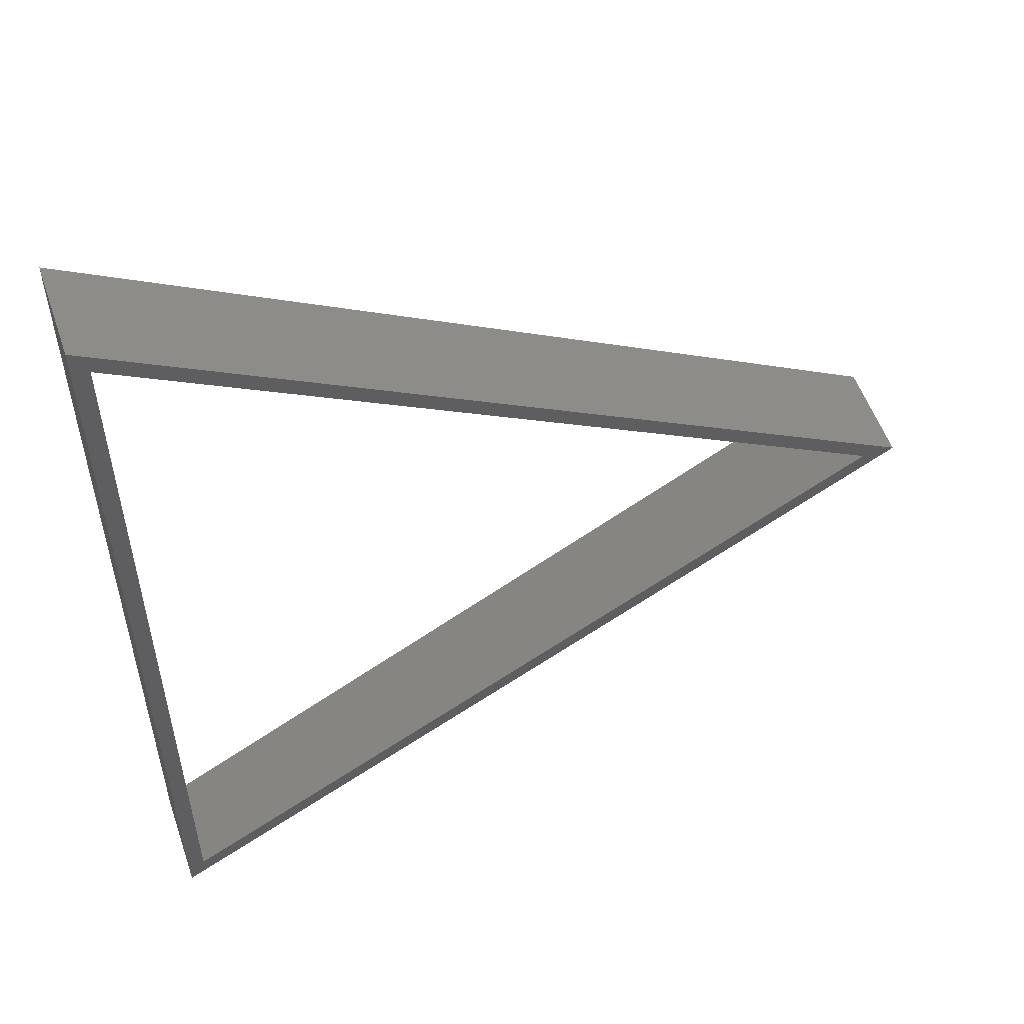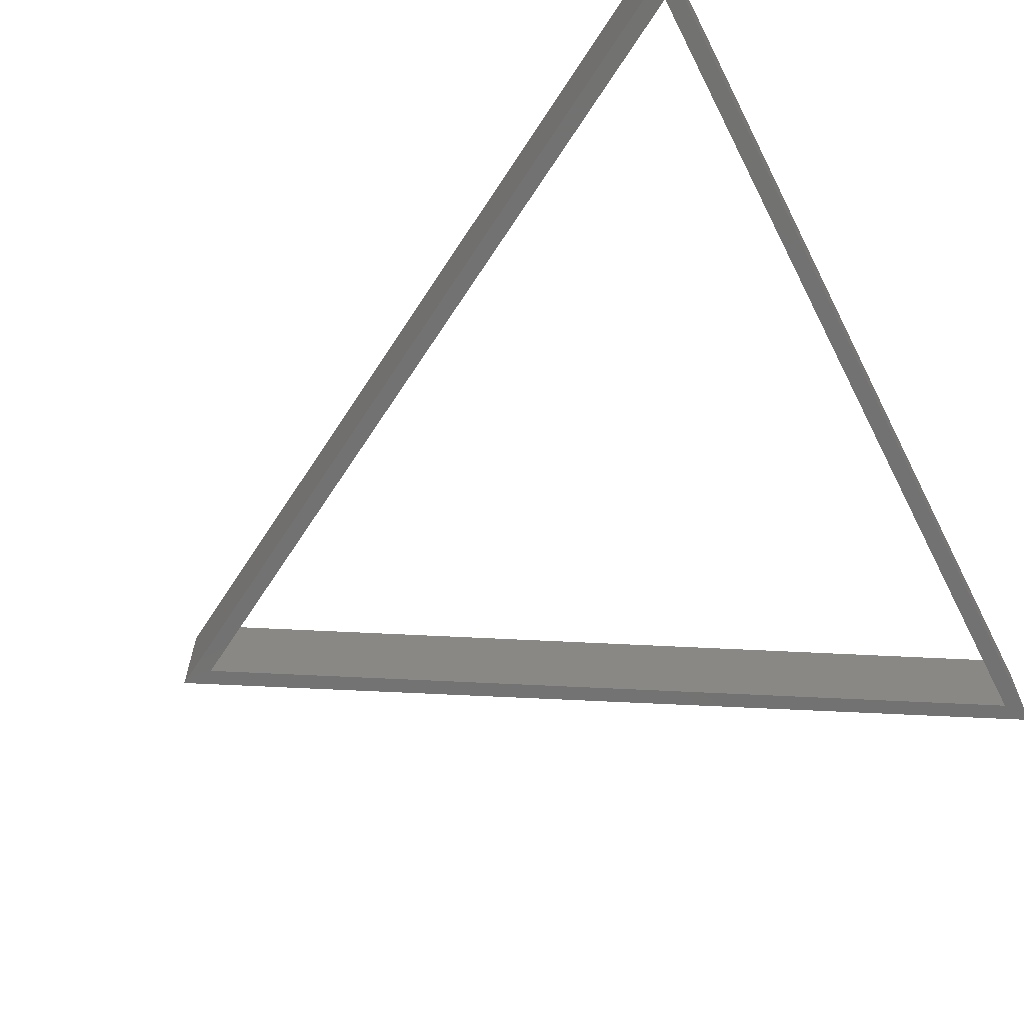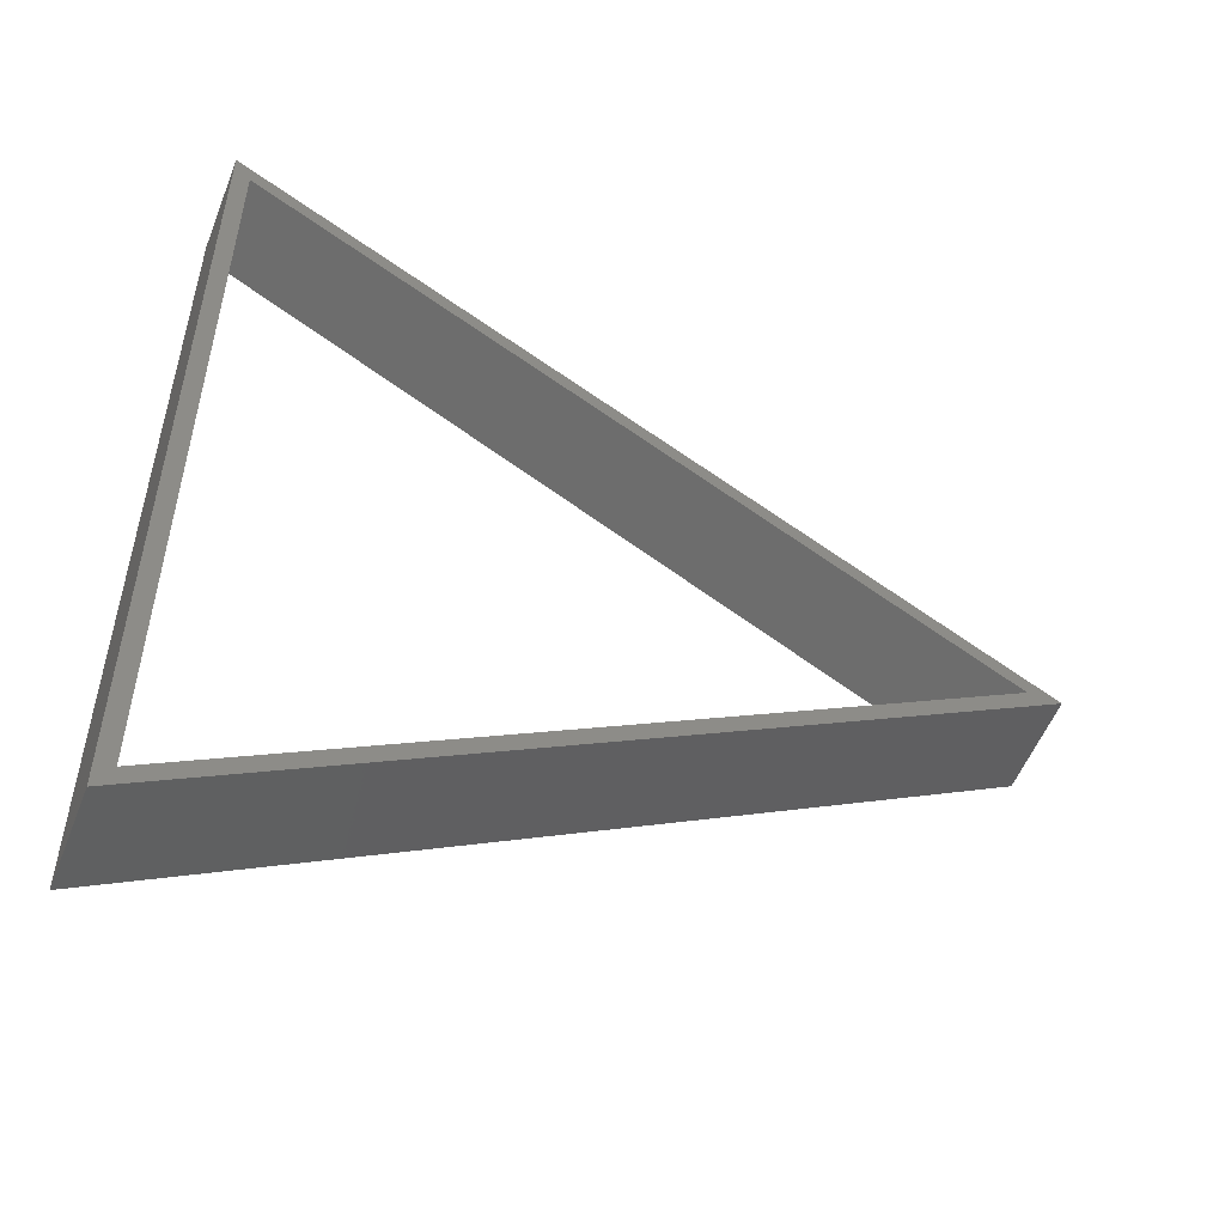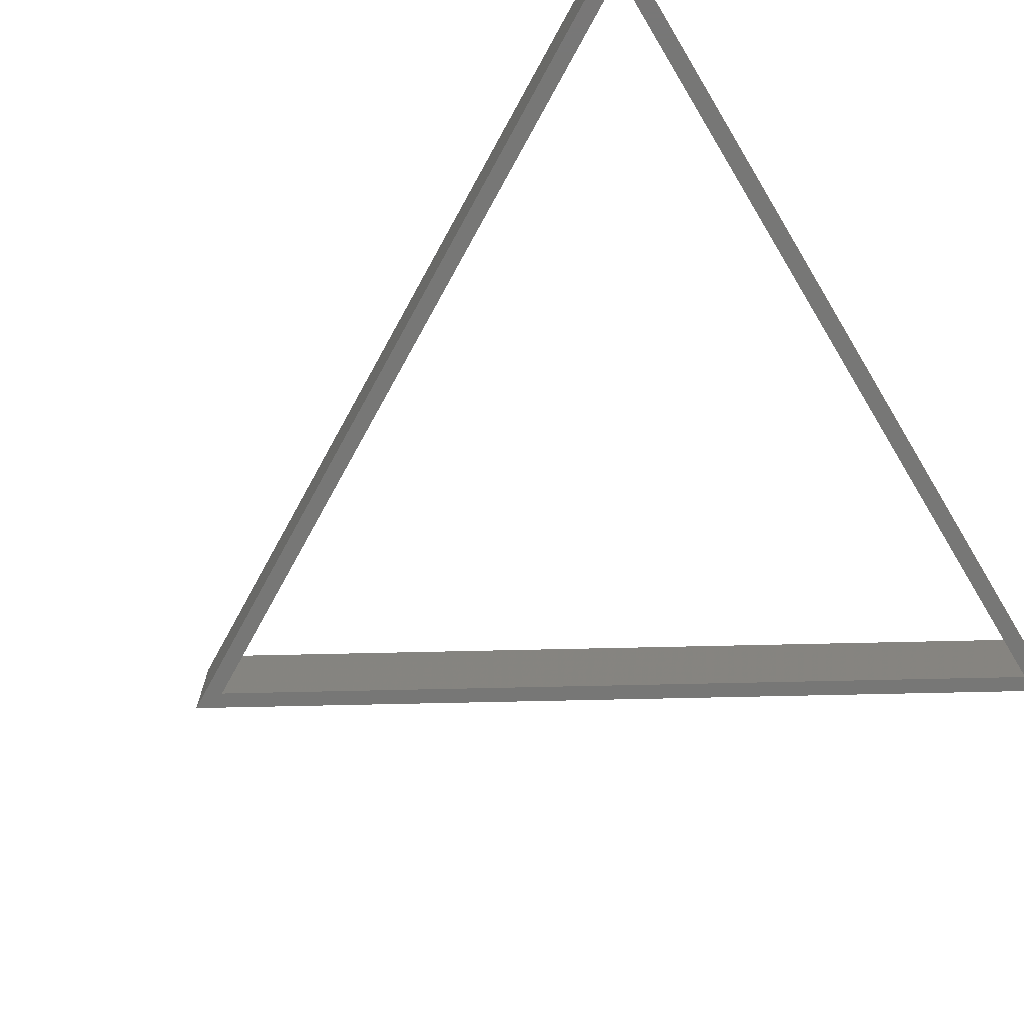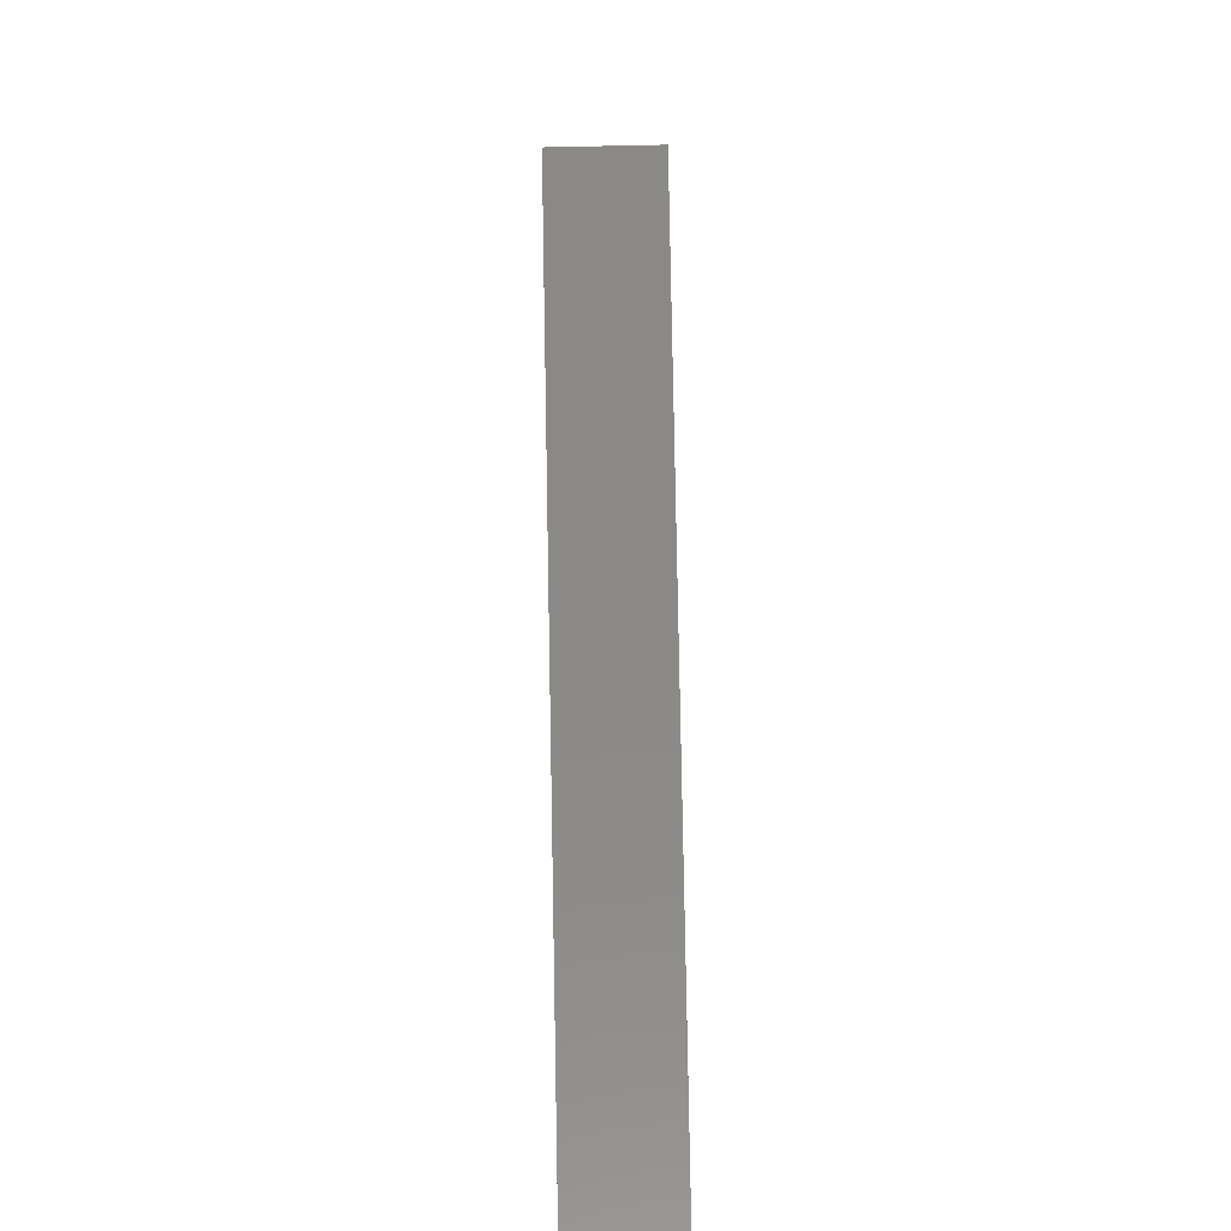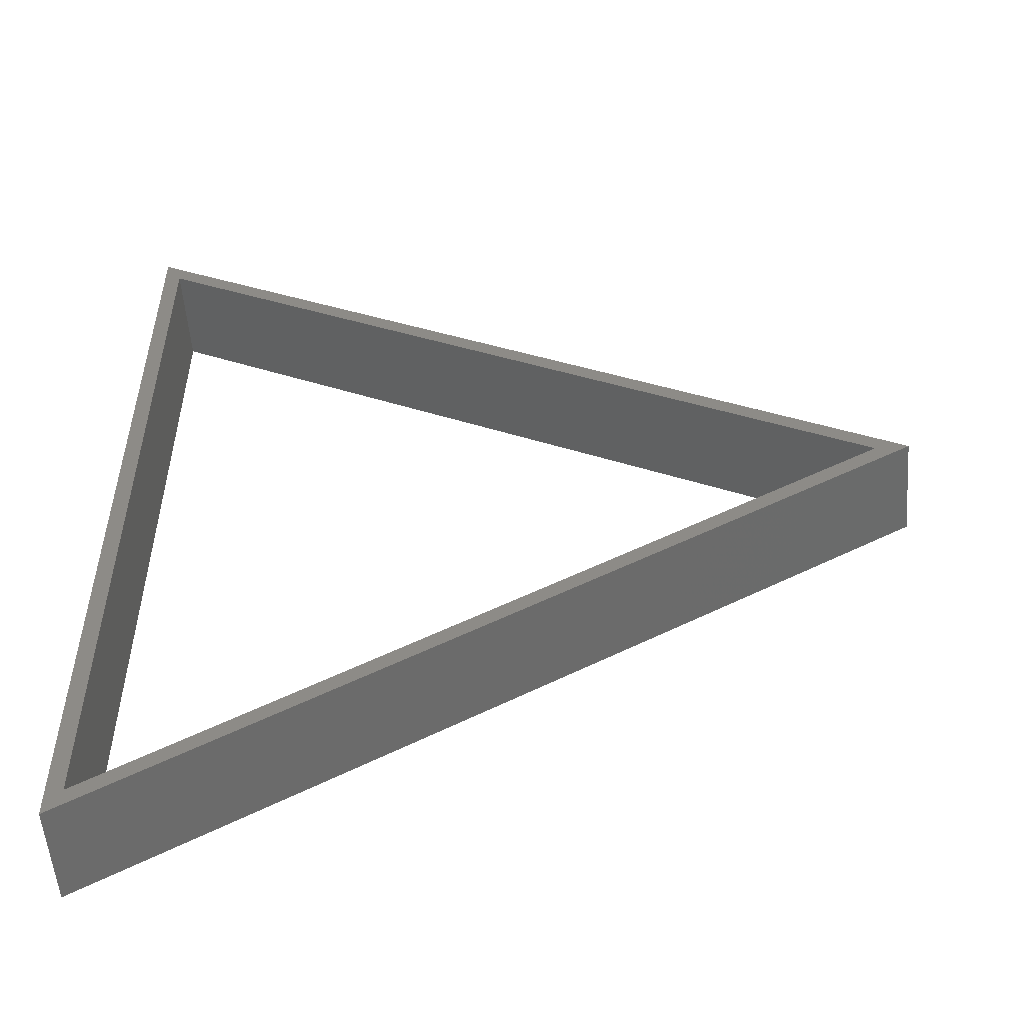
<metadata>
{"format":"stl","ext":"stl","renderer":"f3d","projection":"perspective","resolution":1024,"background":"white","views":[{"elev":54.1,"azim":-18.9,"up":"+Y"},{"elev":-64.2,"azim":-152.9,"up":"+Z"},{"elev":-53.9,"azim":-21.2,"up":"+Y"},{"elev":-69.8,"azim":-148.7,"up":"+Z"},{"elev":-68.6,"azim":91.2,"up":"+Y"},{"elev":-53.9,"azim":4.5,"up":"+Y"}]}
</metadata>
<code>
# stl→obj: 12 verts, 24 faces
v 32 0 0
v 32 0 6
v -16 -27.71 0
v -16 -27.71 6
v -16 27.71 0
v -16 27.71 6
v -15 25.98 0
v -15 25.98 6
v -15 -25.98 0
v -15 -25.98 6
v 30 0 0
v 30 0 6
f 1 2 3
f 3 2 4
f 3 4 5
f 5 4 6
f 5 6 1
f 1 6 2
f 7 8 9
f 9 8 10
f 9 10 11
f 11 10 12
f 11 12 7
f 7 12 8
f 2 8 12
f 8 6 10
f 6 8 2
f 10 2 12
f 10 4 2
f 4 10 6
f 11 7 1
f 9 5 7
f 1 7 5
f 11 1 9
f 1 3 9
f 5 9 3

</code>
